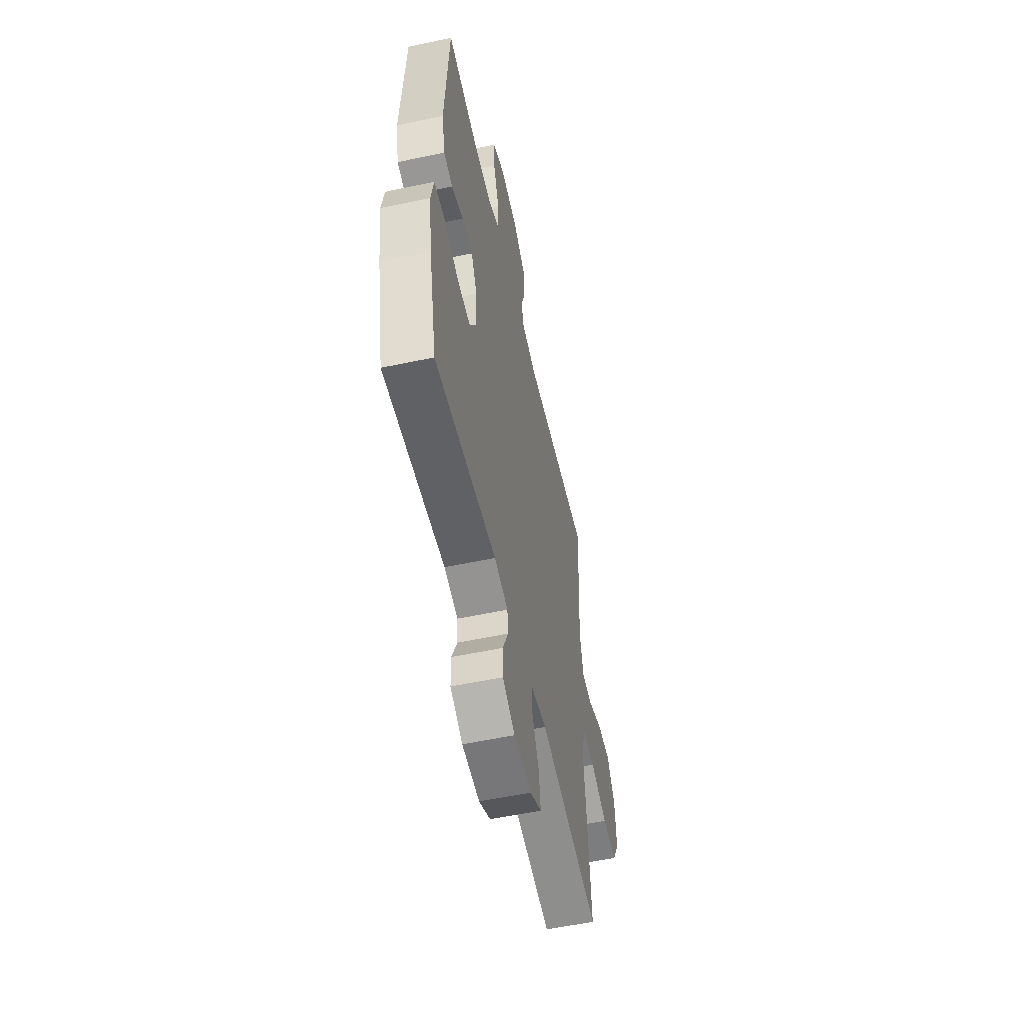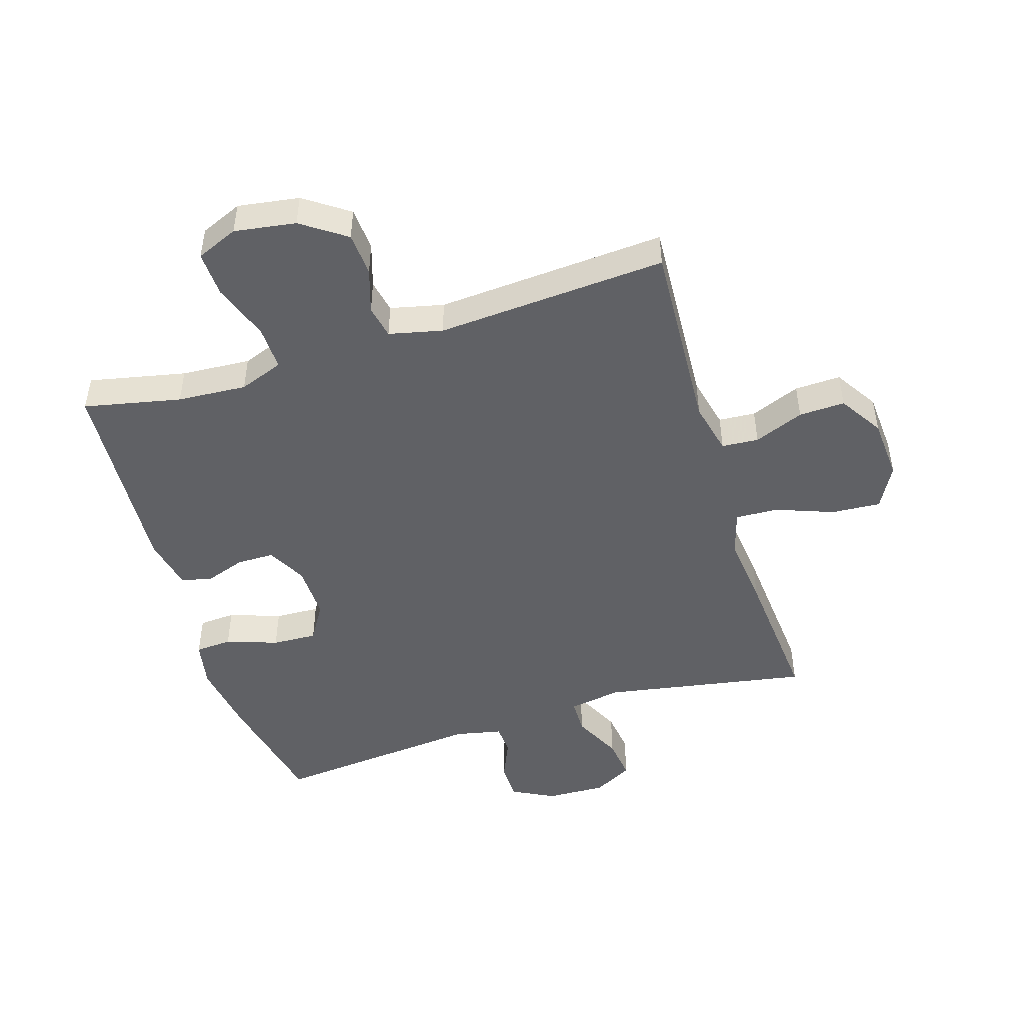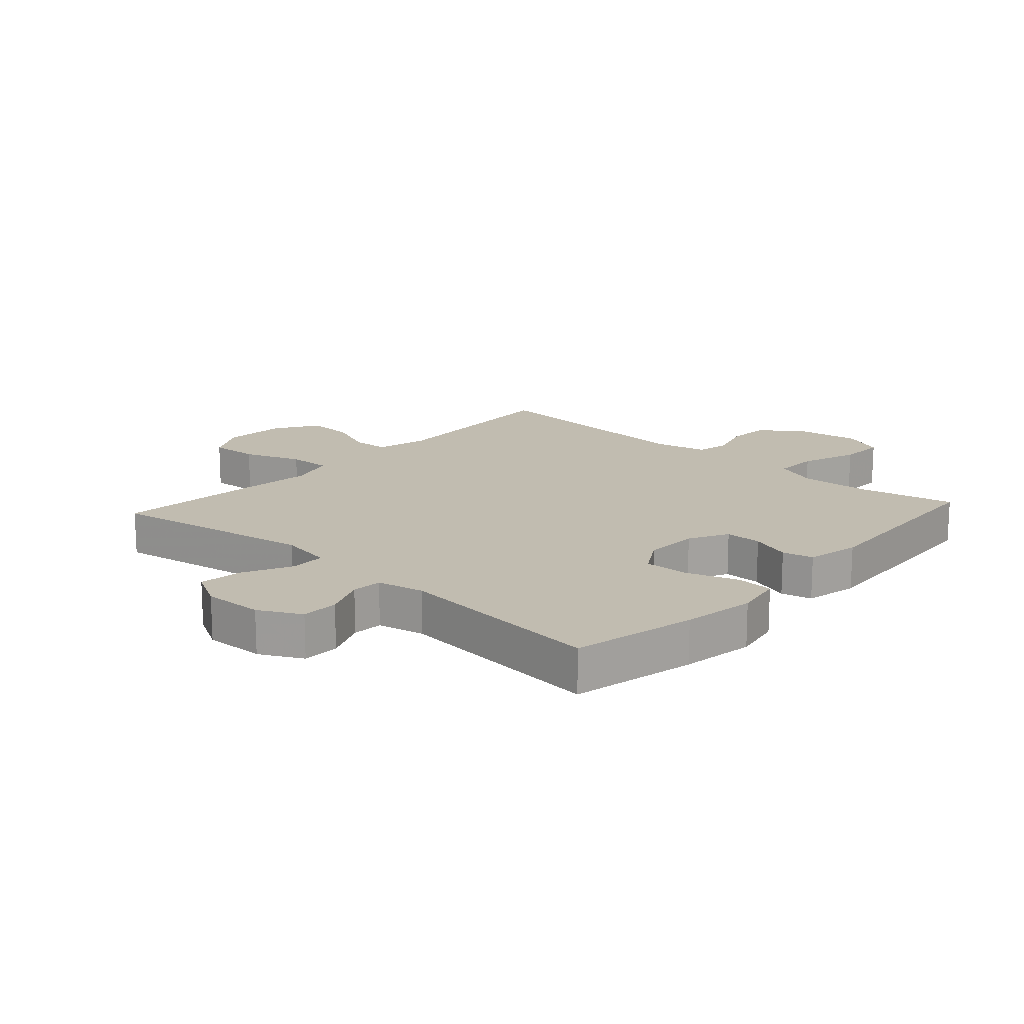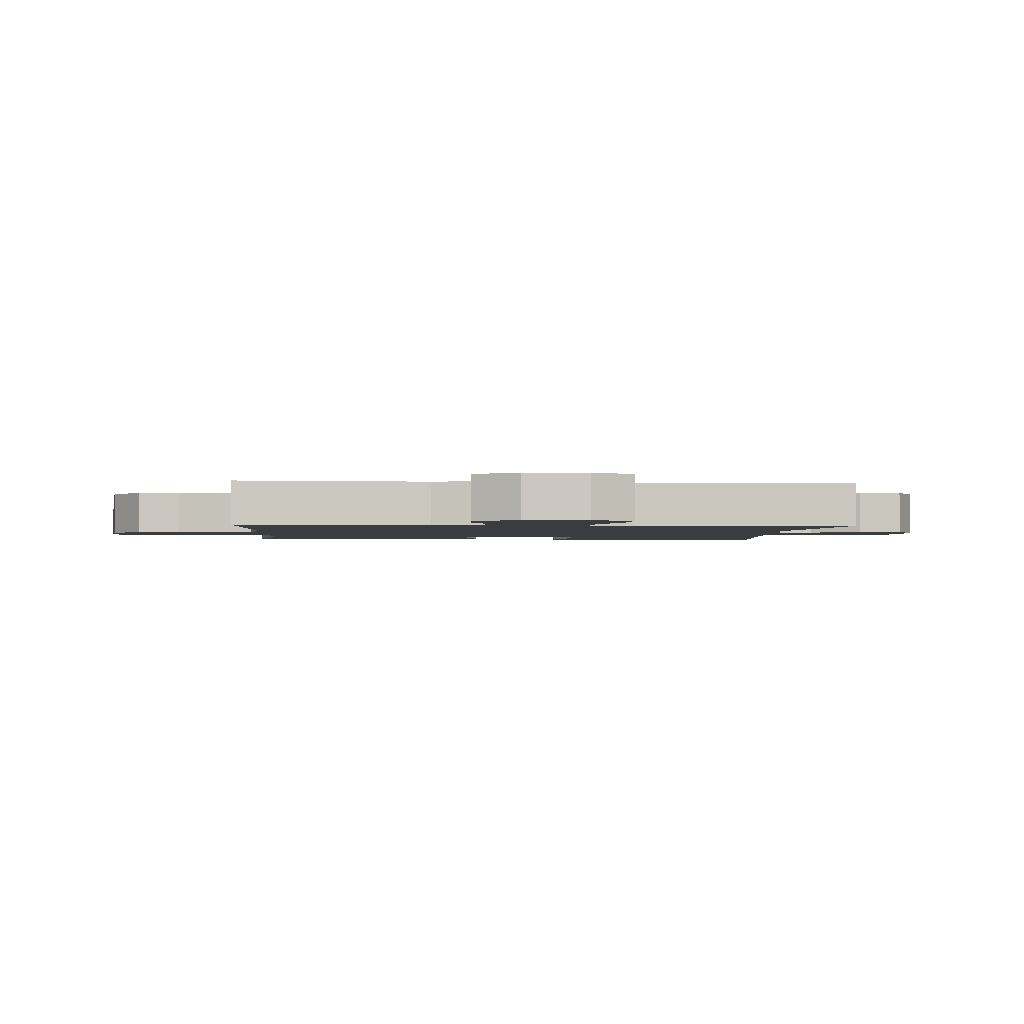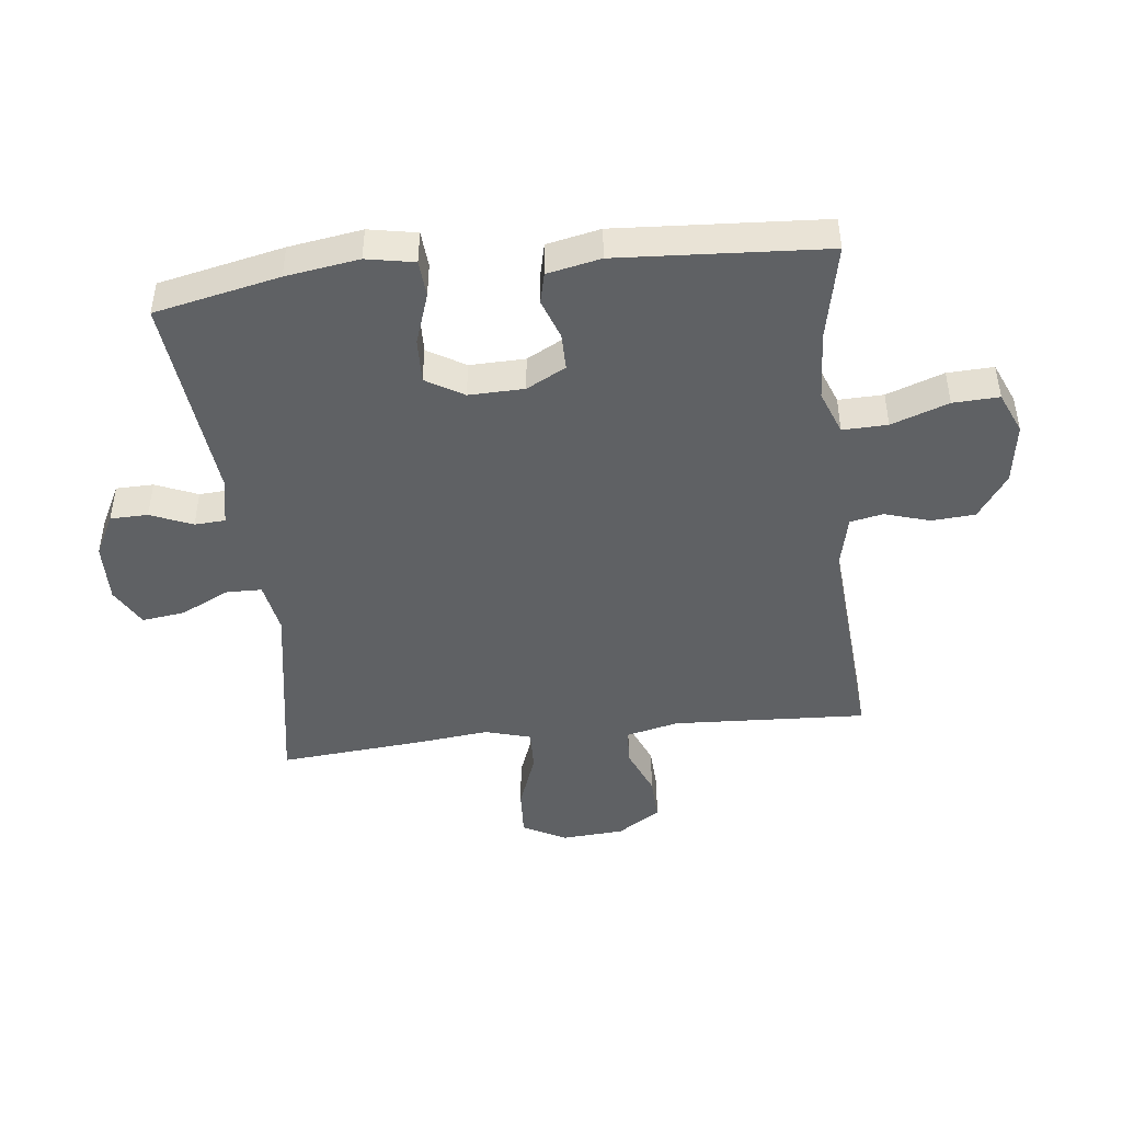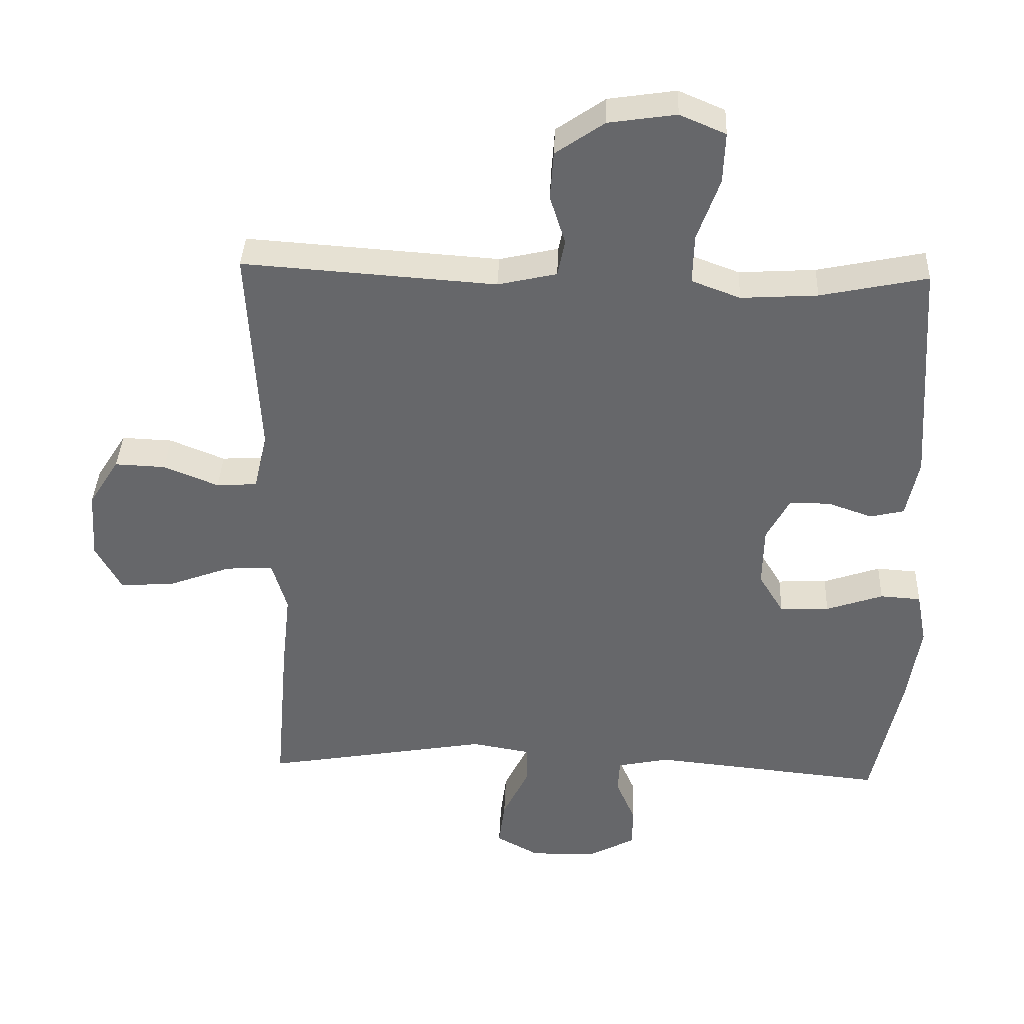
<metadata>
{"format":"obj","ext":"obj","renderer":"f3d","projection":"perspective","resolution":1024,"background":"white","views":[{"elev":-55.6,"azim":-77.4,"up":"+Z"},{"elev":-47.7,"azim":17.2,"up":"+Y"},{"elev":16.5,"azim":-137.8,"up":"+Y"},{"elev":-2.0,"azim":86.2,"up":"+Y"},{"elev":-45.4,"azim":-83.3,"up":"+Y"},{"elev":37.7,"azim":-177.7,"up":"+Z"}]}
</metadata>
<code>
v -0.5 0.07 0.5
v -0.342 0.07 0.467
v -0.229 0.07 0.46
v -0.157 0.07 0.487
v -0.159 0.07 0.56
v -0.192 0.07 0.653
v -0.195 0.07 0.728
v -0.127 0.07 0.757
v -0.027 0.07 0.742
v 0.045 0.07 0.692
v 0.05 0.07 0.621
v 0.027 0.07 0.548
v 0.038 0.07 0.494
v 0.125 0.07 0.474
v 0.5 0.07 0.5
v 0.483 0.07 0.184
v 0.503 0.07 0.098
v 0.563 0.07 0.094
v 0.644 0.07 0.127
v 0.719 0.07 0.13
v 0.764 0.07 0.059
v 0.771 0.07 -0.043
v 0.733 0.07 -0.113
v 0.653 0.07 -0.108
v 0.559 0.07 -0.073
v 0.489 0.07 -0.07
v 0.467 0.07 -0.145
v 0.48 0.07 -0.264
v 0.5 0.07 -0.5
v 0.165 0.07 -0.442
v 0.079 0.07 -0.457
v 0.078 0.07 -0.515
v 0.117 0.07 -0.595
v 0.126 0.07 -0.665
v 0.062 0.07 -0.7
v -0.036 0.07 -0.697
v -0.105 0.07 -0.661
v -0.106 0.07 -0.6
v -0.077 0.07 -0.532
v -0.08 0.07 -0.482
v -0.157 0.07 -0.466
v -0.5 0.07 -0.5
v -0.543 0.07 -0.297
v -0.561 0.07 -0.178
v -0.546 0.07 -0.1
v -0.486 0.07 -0.096
v -0.402 0.07 -0.125
v -0.329 0.07 -0.128
v -0.292 0.07 -0.067
v -0.294 0.07 0.023
v -0.328 0.07 0.087
v -0.388 0.07 0.087
v -0.454 0.07 0.064
v -0.504 0.07 0.076
v -0.522 0.07 0.163
v -0.5 0 0.5
v -0.342 0 0.467
v -0.229 0 0.46
v -0.157 0 0.487
v -0.159 0 0.56
v -0.192 0 0.653
v -0.195 0 0.728
v -0.127 0 0.757
v -0.027 0 0.742
v 0.045 0 0.692
v 0.05 0 0.621
v 0.027 0 0.548
v 0.038 0 0.494
v 0.125 0 0.474
v 0.5 0 0.5
v 0.483 0 0.184
v 0.503 0 0.098
v 0.563 0 0.094
v 0.644 0 0.127
v 0.719 0 0.13
v 0.764 0 0.059
v 0.771 0 -0.043
v 0.733 0 -0.113
v 0.653 0 -0.108
v 0.559 0 -0.073
v 0.489 0 -0.07
v 0.467 0 -0.145
v 0.48 0 -0.264
v 0.5 0 -0.5
v 0.165 0 -0.442
v 0.079 0 -0.457
v 0.078 0 -0.515
v 0.117 0 -0.595
v 0.126 0 -0.665
v 0.062 0 -0.7
v -0.036 0 -0.697
v -0.105 0 -0.661
v -0.106 0 -0.6
v -0.077 0 -0.532
v -0.08 0 -0.482
v -0.157 0 -0.466
v -0.5 0 -0.5
v -0.543 0 -0.297
v -0.561 0 -0.178
v -0.546 0 -0.1
v -0.486 0 -0.096
v -0.402 0 -0.125
v -0.329 0 -0.128
v -0.292 0 -0.067
v -0.294 0 0.023
v -0.328 0 0.087
v -0.388 0 0.087
v -0.454 0 0.064
v -0.504 0 0.076
v -0.522 0 0.163
f 52 53 54 55
f 51 52 55 1
f 50 51 1 2
f 44 45 46 47
f 44 47 48
f 41 42 43 44
f 40 41 44 48
f 36 37 38 39
f 36 39 40
f 35 36 40
f 32 33 34 35
f 31 32 35 40
f 30 31 40 48
f 27 28 29 30
f 26 27 30 48
f 22 23 24 25
f 22 25 26
f 18 19 20 21
f 17 18 21 22
f 14 15 16
f 13 14 16 17
f 9 10 11 12
f 9 12 13
f 8 9 13
f 5 6 7 8
f 4 5 8 13
f 3 4 13 17
f 50 2 3 17
f 22 26 48 49
f 17 22 49 50
f 110 109 108 107
f 56 110 107 106
f 57 56 106 105
f 102 101 100 99
f 103 102 99
f 99 98 97 96
f 103 99 96 95
f 94 93 92 91
f 95 94 91
f 95 91 90
f 90 89 88 87
f 95 90 87 86
f 103 95 86 85
f 85 84 83 82
f 103 85 82 81
f 80 79 78 77
f 81 80 77
f 76 75 74 73
f 77 76 73 72
f 71 70 69
f 72 71 69 68
f 67 66 65 64
f 68 67 64
f 68 64 63
f 63 62 61 60
f 68 63 60 59
f 72 68 59 58
f 72 58 57 105
f 104 103 81 77
f 105 104 77 72
f 1 56 57 2
f 2 57 58 3
f 3 58 59 4
f 4 59 60 5
f 5 60 61 6
f 6 61 62 7
f 7 62 63 8
f 8 63 64 9
f 9 64 65 10
f 10 65 66 11
f 11 66 67 12
f 12 67 68 13
f 13 68 69 14
f 14 69 70 15
f 15 70 71 16
f 16 71 72 17
f 17 72 73 18
f 18 73 74 19
f 19 74 75 20
f 20 75 76 21
f 21 76 77 22
f 22 77 78 23
f 23 78 79 24
f 24 79 80 25
f 25 80 81 26
f 26 81 82 27
f 27 82 83 28
f 28 83 84 29
f 29 84 85 30
f 30 85 86 31
f 31 86 87 32
f 32 87 88 33
f 33 88 89 34
f 34 89 90 35
f 35 90 91 36
f 36 91 92 37
f 37 92 93 38
f 38 93 94 39
f 39 94 95 40
f 40 95 96 41
f 41 96 97 42
f 42 97 98 43
f 43 98 99 44
f 44 99 100 45
f 45 100 101 46
f 46 101 102 47
f 47 102 103 48
f 48 103 104 49
f 49 104 105 50
f 50 105 106 51
f 51 106 107 52
f 52 107 108 53
f 53 108 109 54
f 54 109 110 55
f 55 110 56 1

</code>
